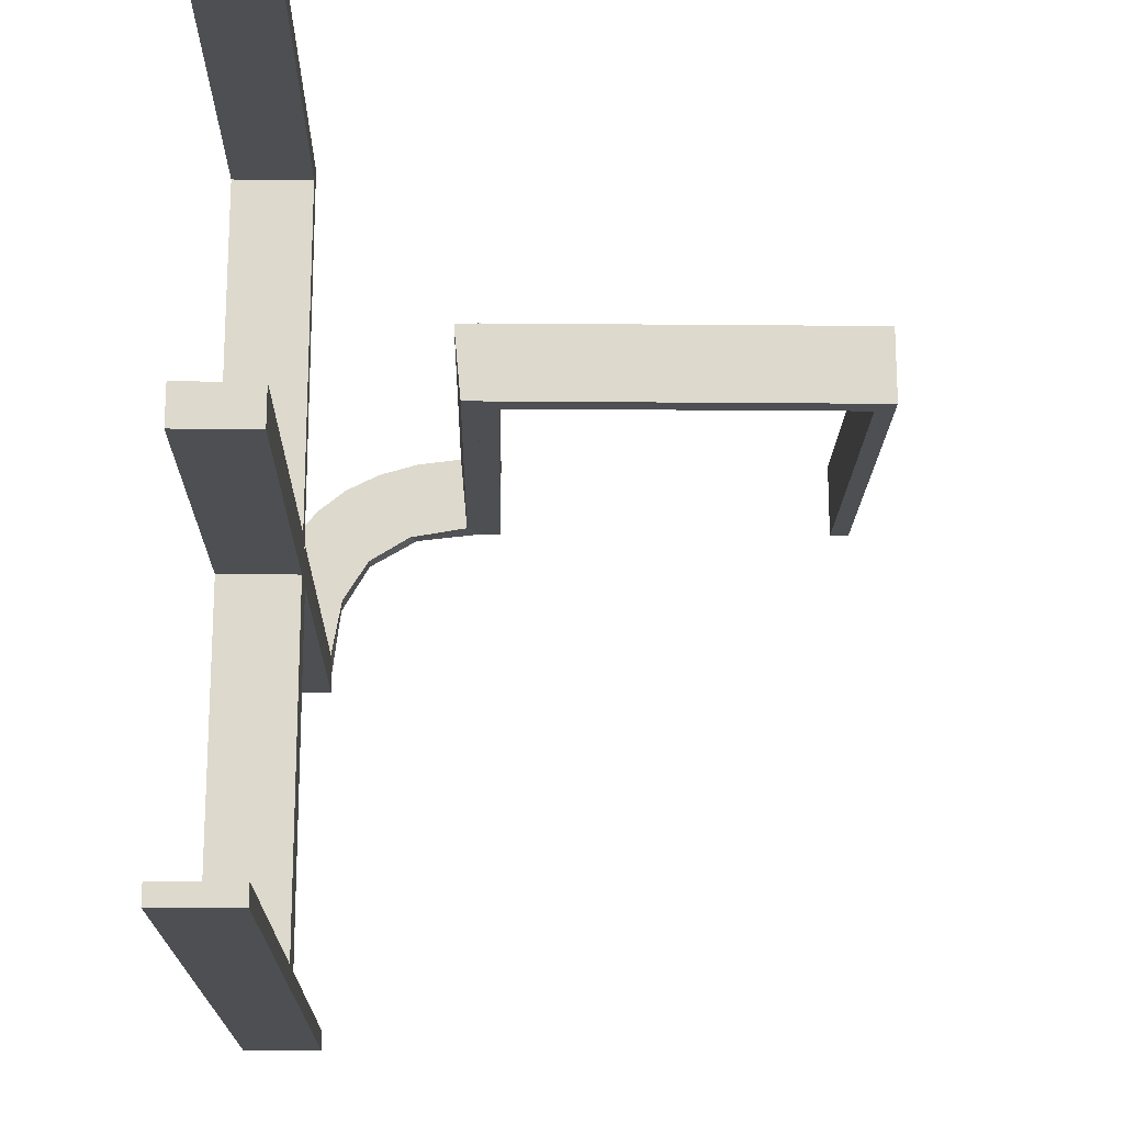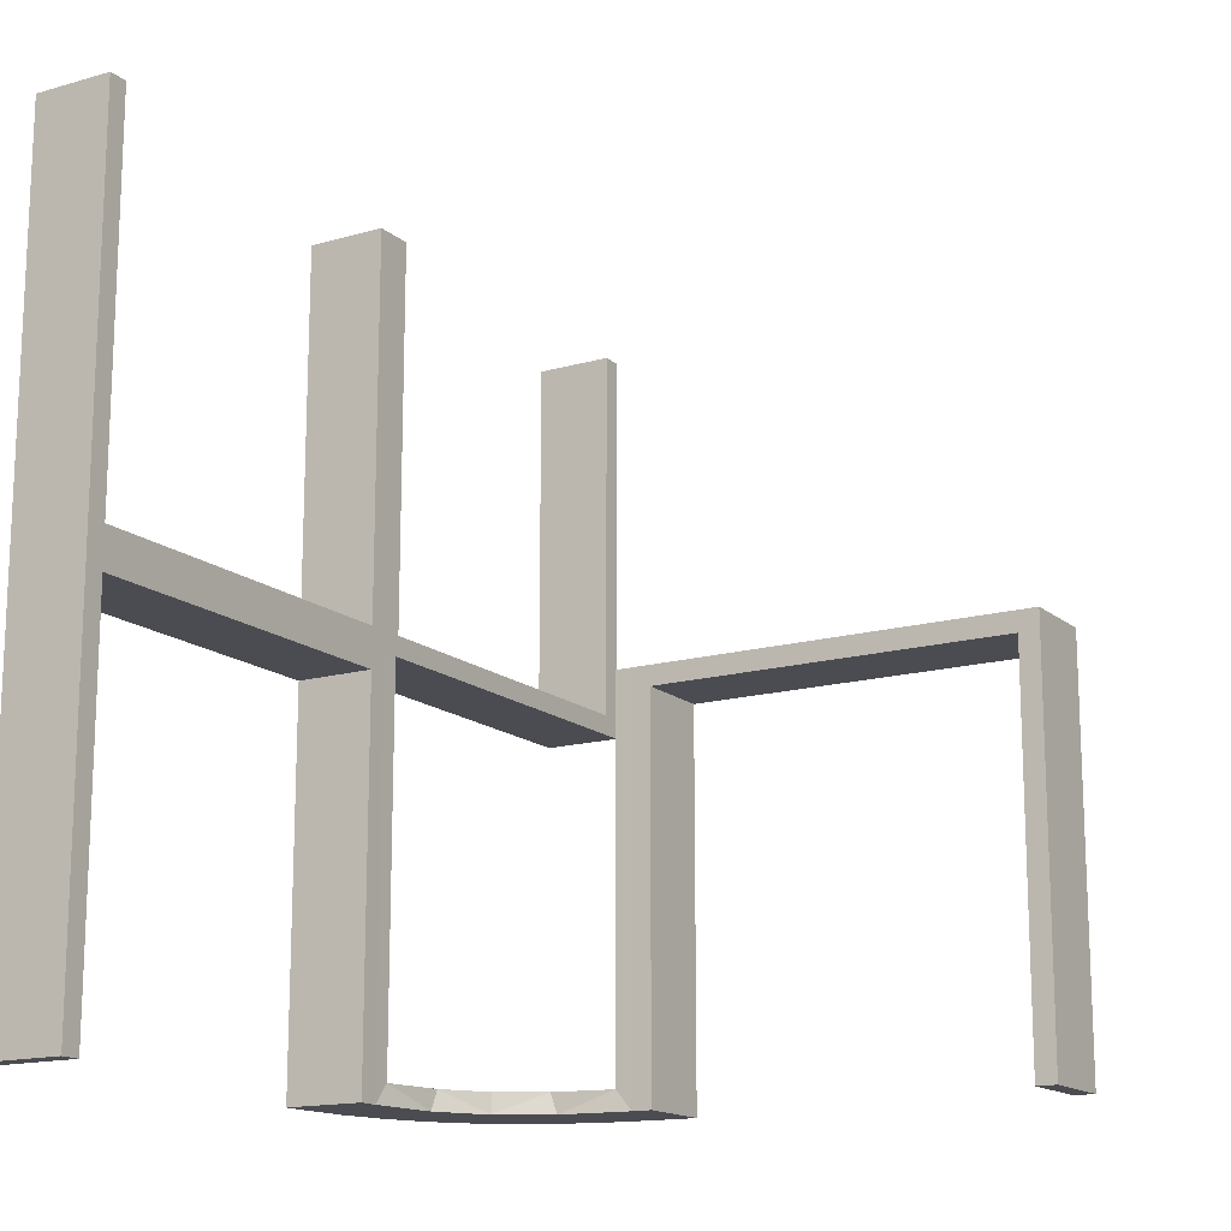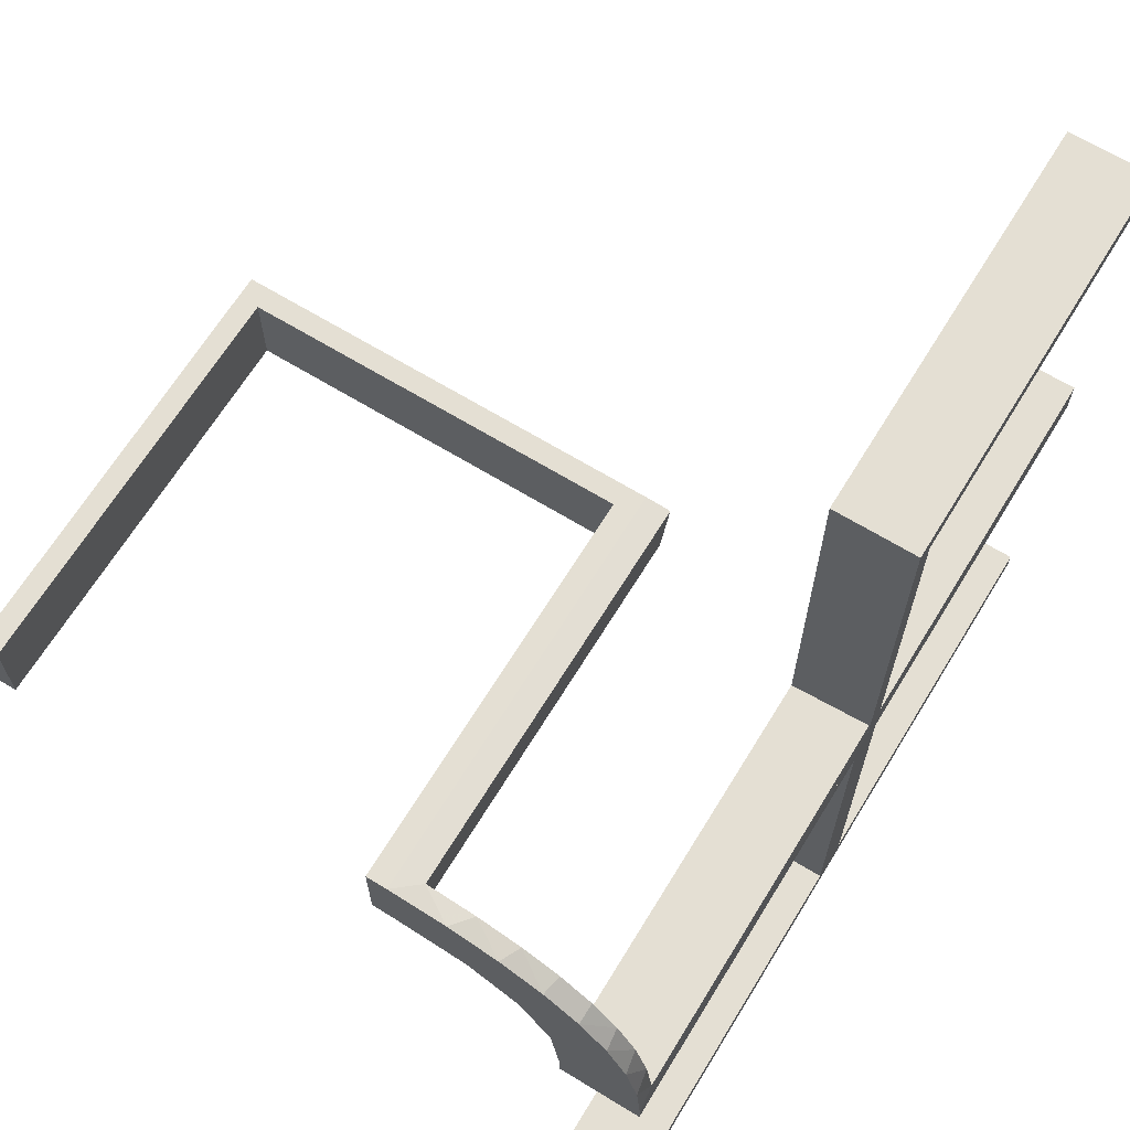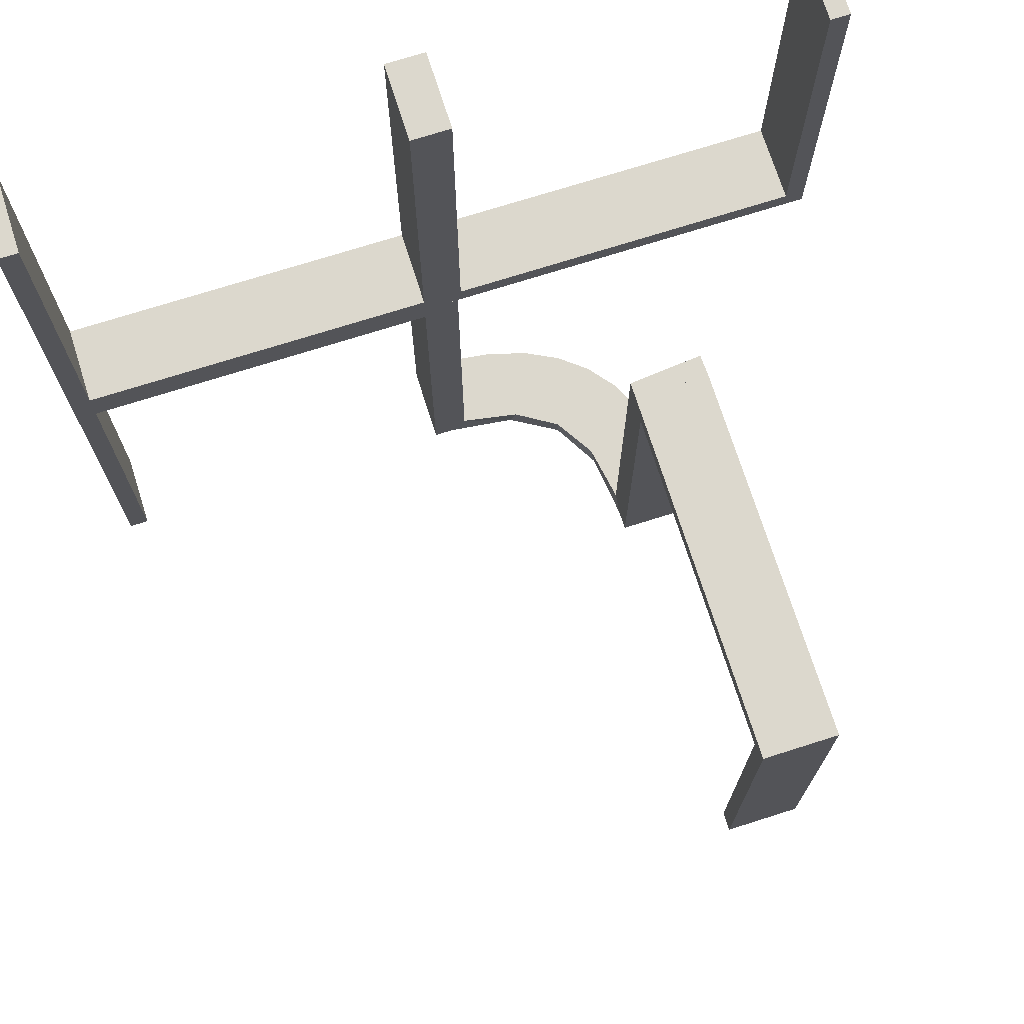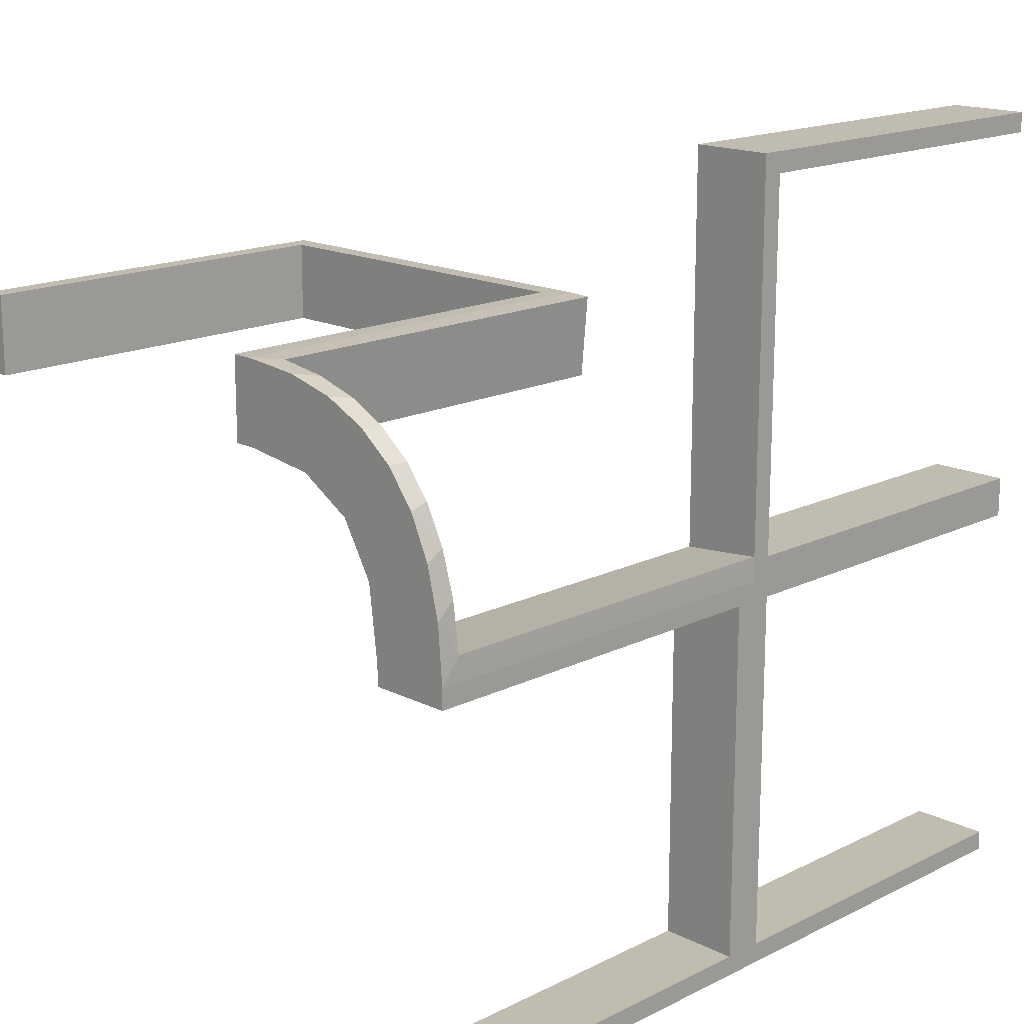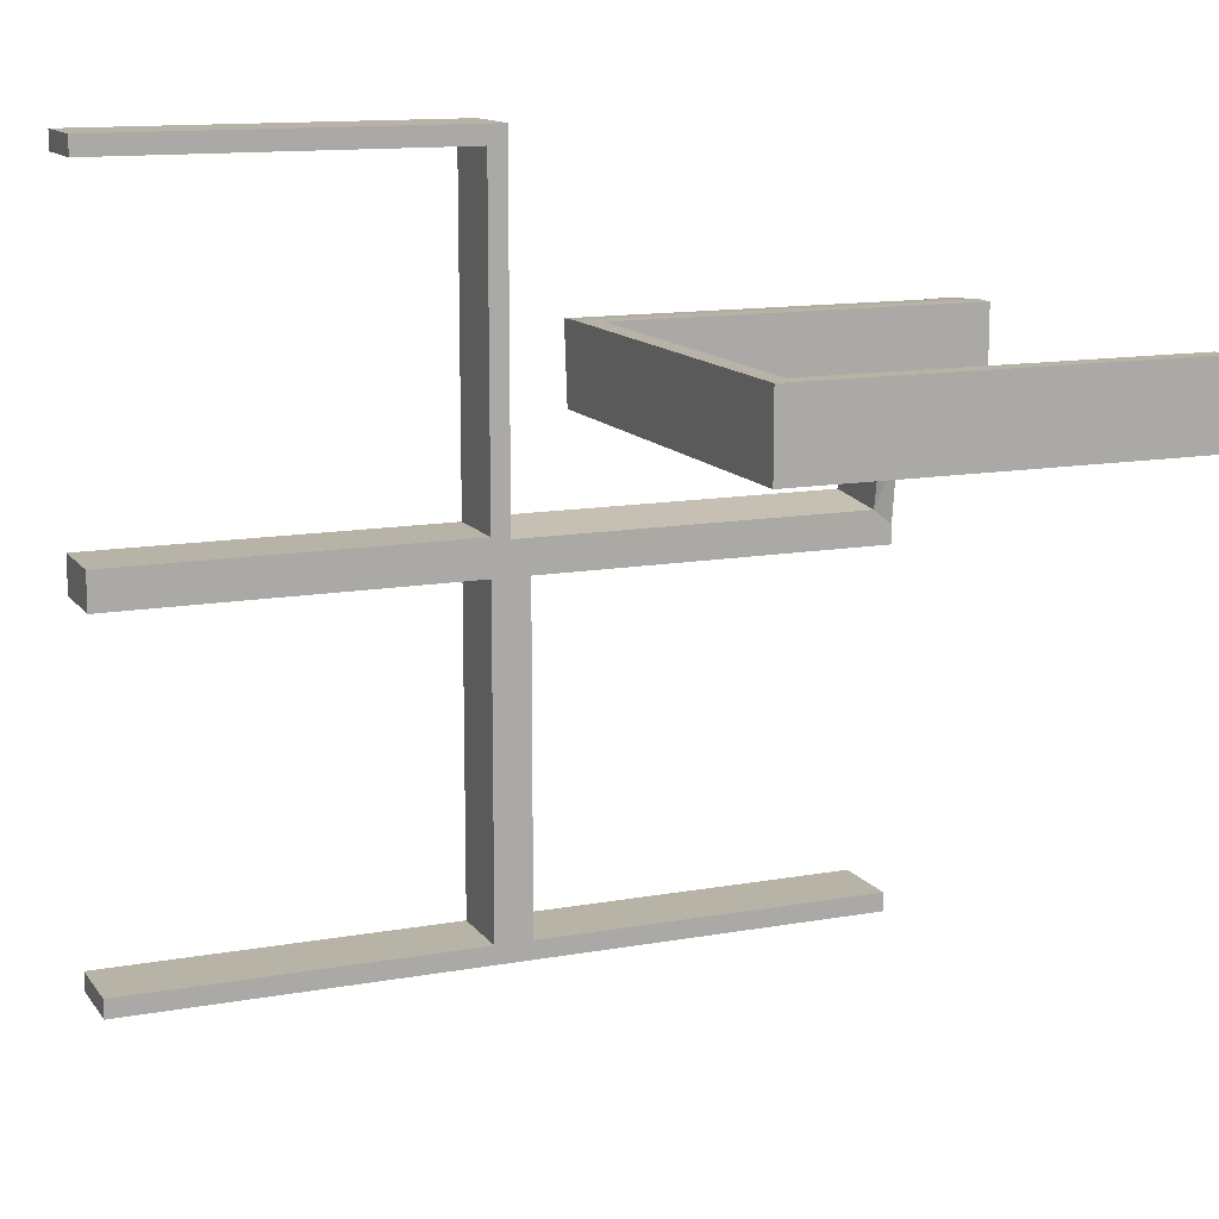
<metadata>
{"format":"obj","ext":"obj","renderer":"f3d","projection":"perspective","resolution":1024,"background":"white","views":[{"elev":-17.8,"azim":-1.0,"up":"+Y"},{"elev":-15.4,"azim":31.1,"up":"+Z"},{"elev":66.6,"azim":-148.5,"up":"+Y"},{"elev":72.6,"azim":72.4,"up":"+Z"},{"elev":16.6,"azim":-134.9,"up":"+Y"},{"elev":12.9,"azim":67.5,"up":"+Y"}]}
</metadata>
<code>
v 0 0.3 0
v 0 0.3 -0.5
v 0 0.2 0
v 0 0.2 -0.5
v 0 0.2 -0.25
v -0.08911 0.1891 -0.5
v 0.475 0.3 -0.025
v 0.475 0.3 -0.5
v 0.475 0.2 -0.025
v 0.475 0.2 -0.5
v -0.2229 0.2229 -0.475
v -0.2229 0.2229 -0.5
v -0.2988 0.02957 0
v -0.2988 0.02957 -0.475
v -0.2988 0.02957 -0.2375
v -0.2 0 0
v -0.2 0 -0.5
v -0.2 0 0.5
v -0.2 -0.475 -0.025
v -0.2 -0.475 -0.5
v -0.2 -0.475 0.5
v -0.2 -0.475 0.025
v -0.2 0.025 0.5
v -0.2 0.025 0.025
v -0.2 -0.5 0
v -0.2 -0.5 -0.5
v -0.2 -0.5 0.5
v -0.2 0.5 0
v -0.2 0.5 0.5
v -0.2 -0.025 -0.025
v -0.2 -0.025 -0.5
v -0.2 -0.025 0.5
v -0.2 -0.025 0.025
v -0.2 0.475 0.5
v -0.2 0.475 0.025
v -0.1808 0.2558 -0.5
v -0.2908 0.08889 -0.475
v -0.2796 0.1296 -0.5
v -0.1855 0.2528 -0.475
v -0.09678 0.1865 -0.475
v -0.02041 0.1999 0
v -0.02041 0.1999 -0.1583
v -0.02041 0.1999 -0.3167
v -0.02041 0.1999 -0.475
v -0.2558 0.1808 -0.5
v -0.1891 0.08911 -0.5
v -0.3 0 0
v -0.3 0 -0.5
v -0.3 0 0.5
v -0.3 0 -0.25
v -0.3 -0.475 -0.025
v -0.3 -0.475 -0.5
v -0.3 -0.475 0.5
v -0.3 -0.475 0.025
v -0.3 0.025 0.5
v -0.3 0.025 0.025
v -0.3 -0.5 0
v -0.3 -0.5 -0.5
v -0.3 -0.5 0.5
v -0.3 0.5 0
v -0.3 0.5 0.5
v -0.3 -0.025 -0.025
v -0.3 -0.025 -0.5
v -0.3 -0.025 0.5
v -0.3 -0.025 0.025
v -0.3 0.475 0.5
v -0.3 0.475 0.025
v 0.025 0.3 -0.025
v 0.025 0.3 -0.5
v 0.025 0.2 -0.025
v 0.025 0.2 -0.5
v 0.5 0.3 0
v 0.5 0.3 -0.5
v 0.5 0.2 0
v 0.5 0.2 -0.5
v -0.1409 0.2755 -0.475
v -0.1999 0.02041 0
v -0.1999 0.02041 -0.1583
v -0.1999 0.02041 -0.3167
v -0.1999 0.02041 -0.475
v -0.08889 0.2908 -0.475
v -0.1521 0.1521 -0.475
v -0.1521 0.1521 -0.5
v -0.2755 0.1409 -0.475
v -0.02957 0.2988 0
v -0.02957 0.2988 -0.475
v -0.02957 0.2988 -0.2375
v -0.06937 0.2944 -0.5
v -0.1296 0.2796 -0.5
v -0.1865 0.09678 -0.475
v -0.2944 0.06937 -0.5
v -0.2528 0.1855 -0.475
f 58 57 51
f 62 51 57
f 47 48 62
f 57 47 62
f 26 20 19
f 30 25 19
f 16 30 17
f 25 30 16
f 25 16 47
f 16 17 48
f 26 25 57
f 19 20 52
f 31 30 62
f 30 19 51
f 26 58 52
f 31 63 48
f 58 51 52
f 48 63 62
f 26 19 25
f 30 31 17
f 25 47 57
f 16 48 47
f 26 57 58
f 19 52 51
f 31 62 63
f 30 51 62
f 26 52 20
f 31 48 17
f 59 57 54
f 65 54 57
f 47 49 65
f 57 47 65
f 27 21 22
f 33 25 22
f 16 33 18
f 25 33 16
f 25 16 47
f 16 18 49
f 27 25 57
f 22 21 53
f 32 33 65
f 33 22 54
f 27 59 53
f 32 64 49
f 59 54 53
f 49 64 65
f 27 22 25
f 33 32 18
f 25 47 57
f 16 49 47
f 27 57 59
f 22 53 54
f 32 65 64
f 33 54 65
f 27 53 21
f 32 49 18
f 61 60 67
f 56 67 60
f 47 49 56
f 60 47 56
f 29 34 35
f 24 28 35
f 16 24 18
f 28 24 16
f 28 16 47
f 16 18 49
f 29 28 60
f 35 34 66
f 23 24 56
f 24 35 67
f 29 61 66
f 23 55 49
f 61 67 66
f 49 55 56
f 29 35 28
f 24 23 18
f 28 47 60
f 16 49 47
f 29 60 61
f 35 66 67
f 23 56 55
f 24 67 56
f 29 66 34
f 23 49 18
f 91 48 17
f 46 91 17
f 46 38 91
f 45 83 12
f 45 38 46
f 83 45 46
f 83 6 36
f 6 4 88
f 6 89 36
f 4 2 88
f 44 40 81
f 40 82 39
f 44 81 86
f 40 39 76
f 92 11 82
f 82 90 92
f 90 80 37
f 37 84 90
f 5 42 3
f 43 42 5
f 43 5 4
f 44 4 6
f 83 82 40
f 16 77 78
f 79 16 78
f 17 16 79
f 46 90 83
f 17 80 46
f 79 80 17
f 87 1 85
f 2 1 87
f 86 81 88
f 81 76 89
f 12 36 39
f 36 89 76
f 11 92 12
f 92 84 45
f 47 50 15
f 50 14 15
f 37 14 91
f 48 14 50
f 91 38 37
f 50 47 16
f 48 50 17
f 16 17 50
f 5 2 4
f 1 5 3
f 2 5 1
f 80 79 14
f 78 77 13
f 79 78 15
f 41 42 85
f 86 43 44
f 43 86 87
f 42 43 87
f 47 77 16
f 77 47 13
f 41 1 3
f 1 41 85
f 83 36 12
f 6 88 89
f 40 76 81
f 82 11 39
f 90 84 92
f 80 14 37
f 42 41 3
f 43 4 44
f 44 6 40
f 83 40 6
f 90 82 83
f 80 90 46
f 2 87 86
f 86 88 2
f 81 89 88
f 12 39 11
f 36 76 39
f 92 45 12
f 84 38 45
f 47 15 13
f 14 48 91
f 38 84 37
f 79 15 14
f 78 13 15
f 42 87 85
f 75 74 9
f 70 9 74
f 3 4 70
f 74 3 70
f 73 8 7
f 68 72 7
f 1 68 2
f 72 68 1
f 72 1 3
f 1 2 4
f 73 72 74
f 7 8 10
f 69 68 70
f 68 7 9
f 73 75 10
f 69 71 4
f 75 9 10
f 4 71 70
f 73 7 72
f 68 69 2
f 72 3 74
f 1 4 3
f 73 74 75
f 7 10 9
f 69 70 71
f 68 9 70
f 73 10 8
f 69 4 2

</code>
